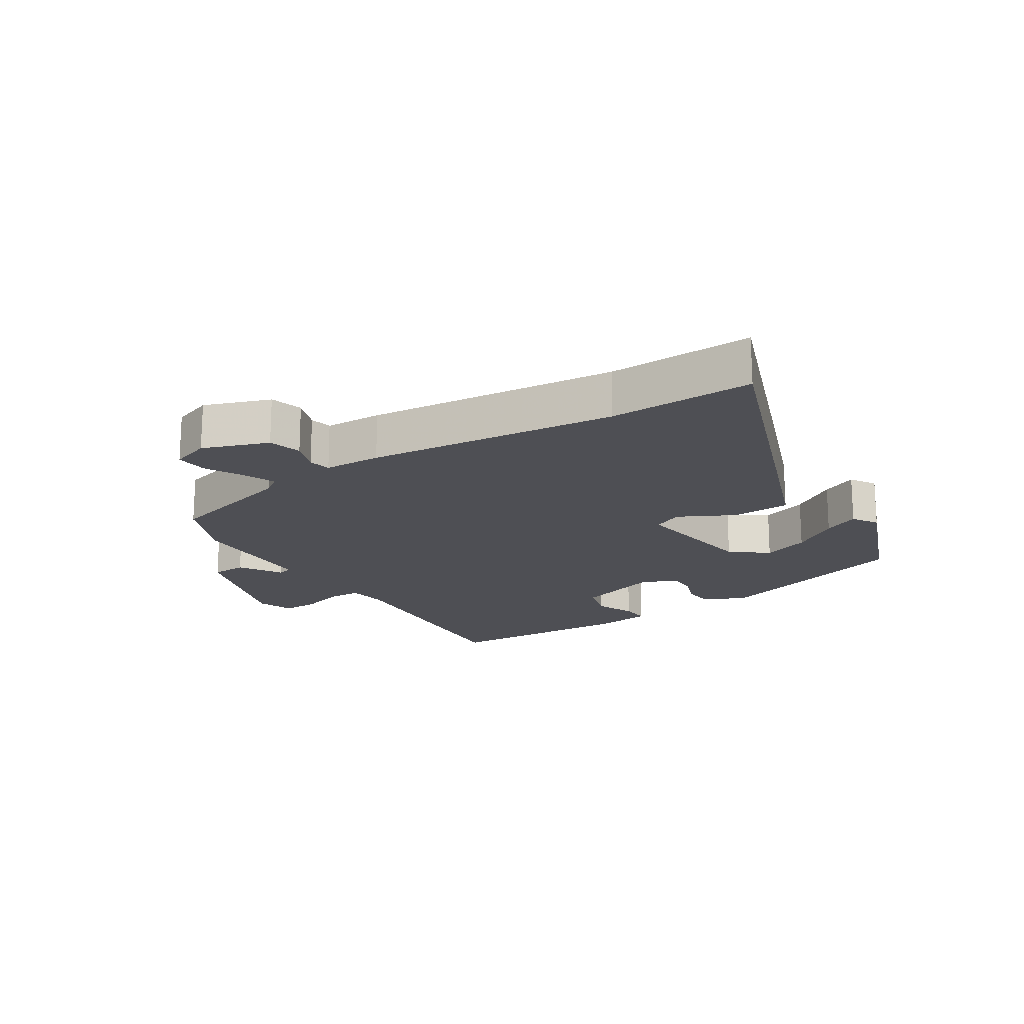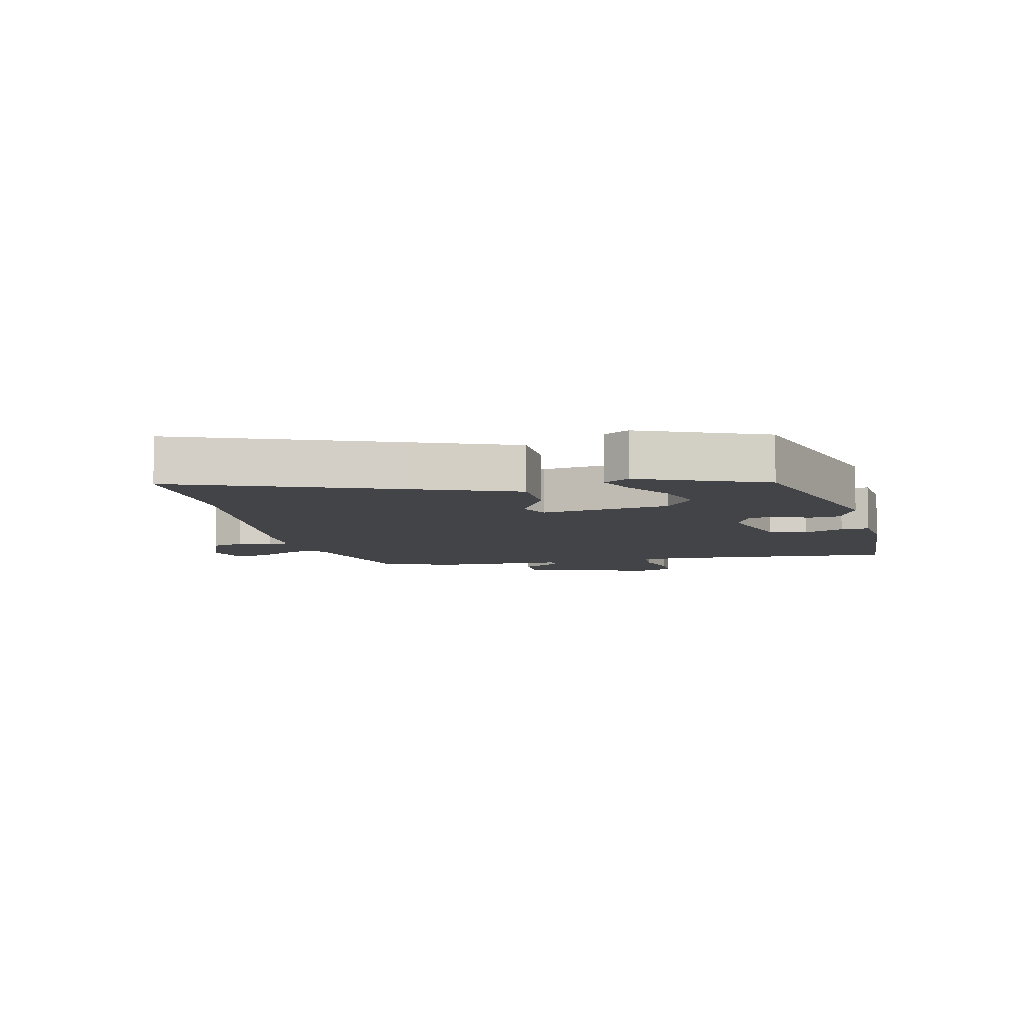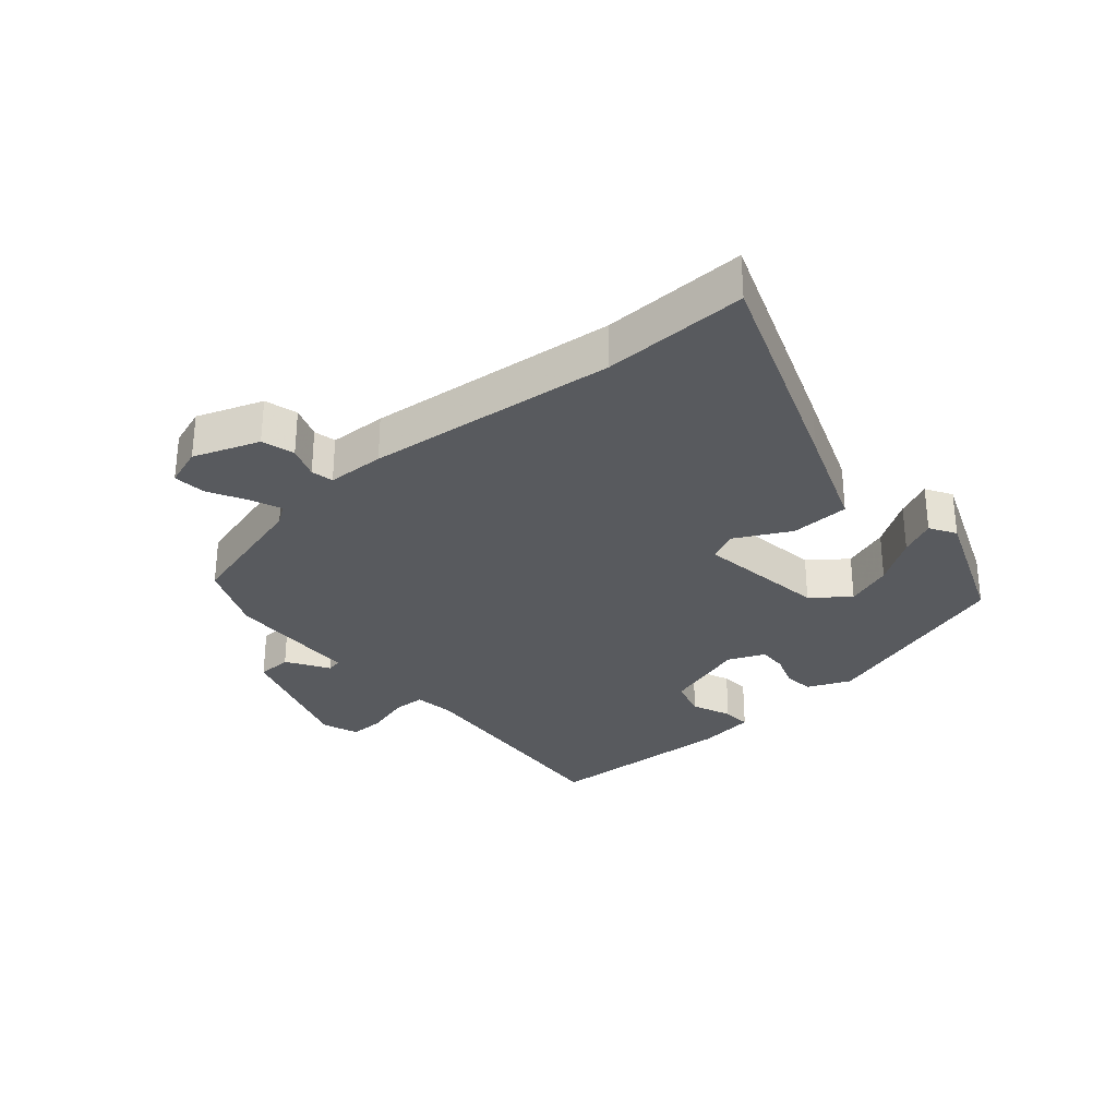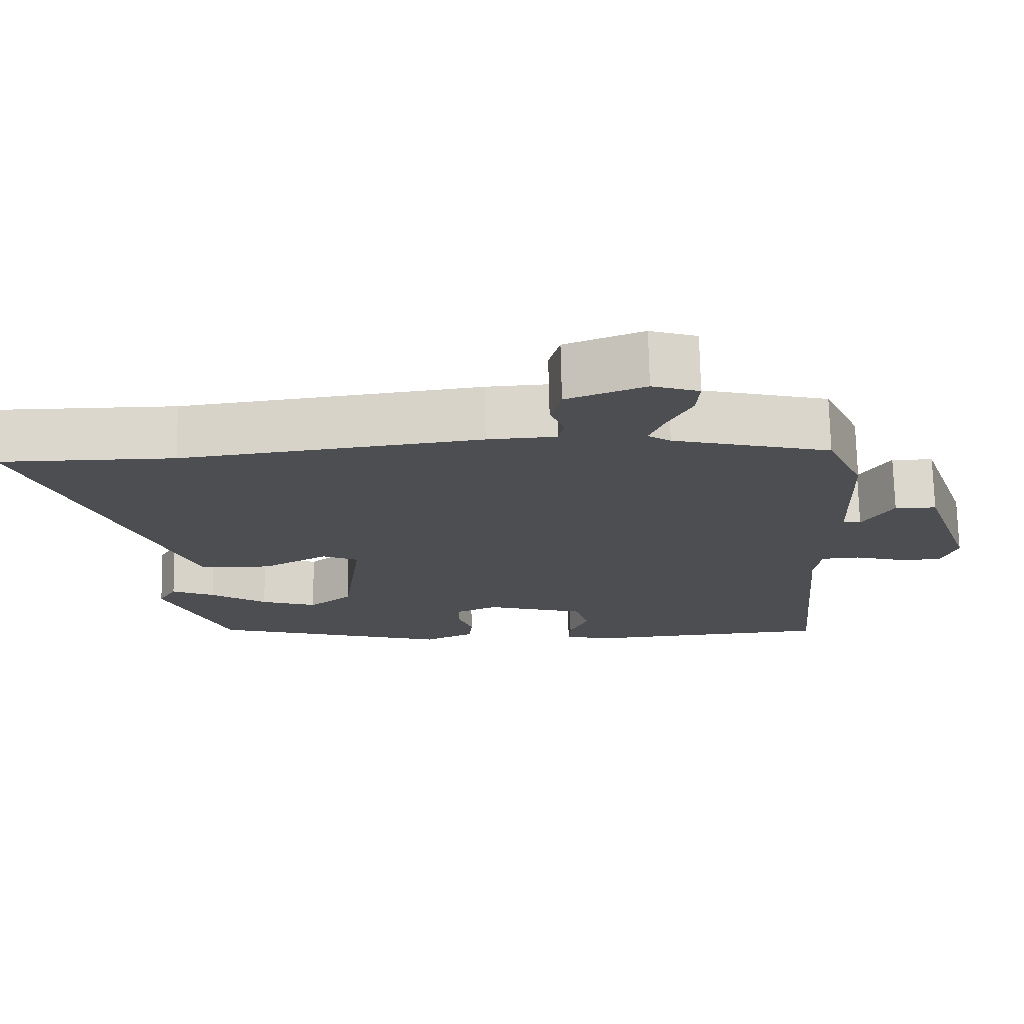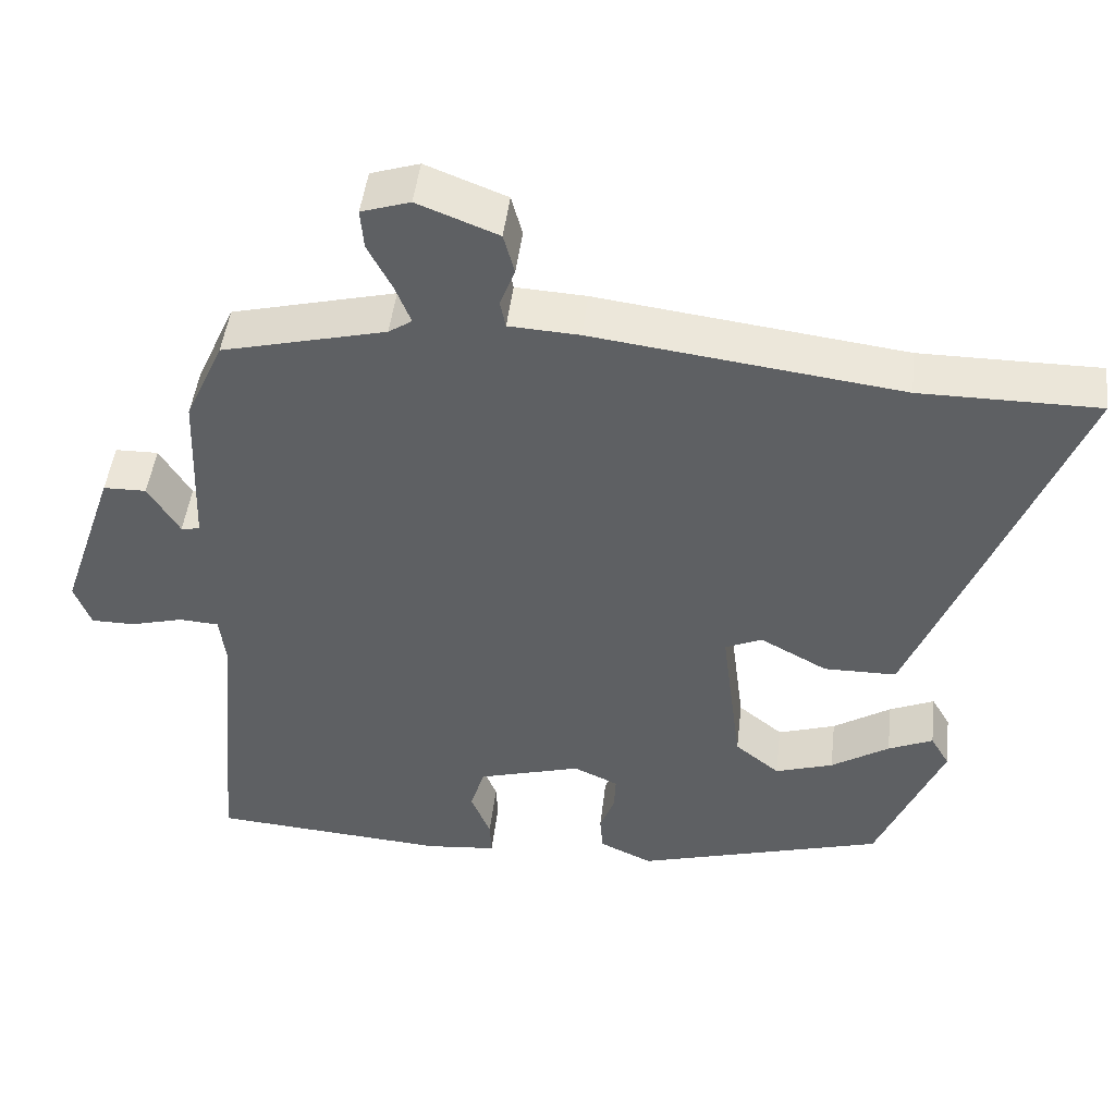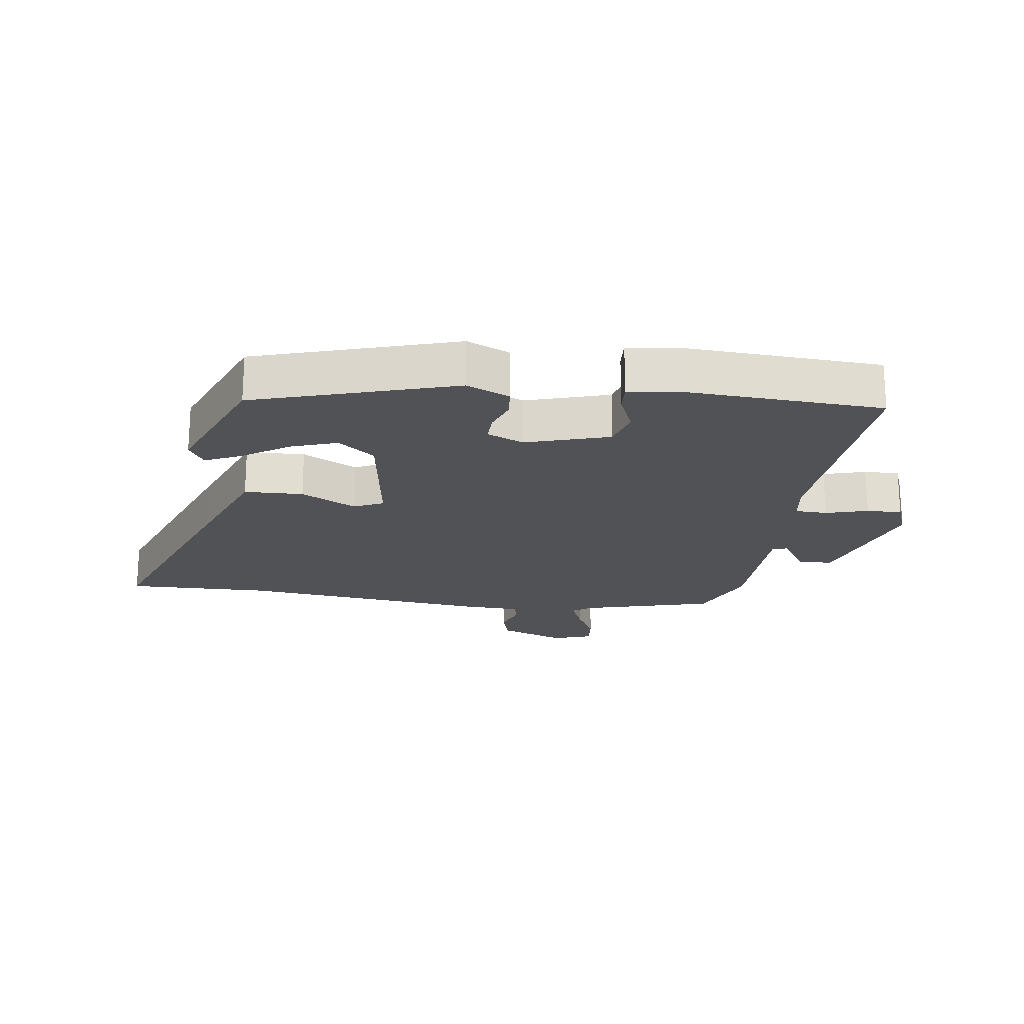
<metadata>
{"format":"obj","ext":"obj","renderer":"f3d","projection":"perspective","resolution":1024,"background":"white","views":[{"elev":-18.3,"azim":33.8,"up":"+Y"},{"elev":-7.9,"azim":103.7,"up":"+Y"},{"elev":-30.7,"azim":41.8,"up":"+Y"},{"elev":72.9,"azim":178.8,"up":"+Z"},{"elev":46.9,"azim":6.7,"up":"+Z"},{"elev":-20.7,"azim":173.2,"up":"+Y"}]}
</metadata>
<code>
v -0.411 0.07 0.479
v -0.202 0.07 0.531
v -0.172 0.07 0.551
v -0.192 0.07 0.601
v -0.223 0.07 0.661
v -0.227 0.07 0.712
v -0.165 0.07 0.732
v -0.062 0.07 0.692
v -0.048 0.07 0.64
v -0.067 0.07 0.59
v -0.06 0.07 0.555
v 0.03 0.07 0.55
v 0.423 0.07 0.5
v 0.651 0.07 0.5
v 0.516 0.07 0.158
v 0.45 0.07 -0.007
v 0.357 0.07 -0.008
v 0.271 0.07 0.039
v 0.224 0.07 0.018
v 0.25 0.07 -0.186
v 0.307 0.07 -0.232
v 0.381 0.07 -0.208
v 0.455 0.07 -0.161
v 0.512 0.07 -0.136
v 0.536 0.07 -0.177
v 0.452 0.07 -0.376
v 0.134 0.07 -0.467
v 0.067 0.07 -0.436
v 0.063 0.07 -0.389
v 0.082 0.07 -0.338
v 0.084 0.07 -0.293
v 0.027 0.07 -0.267
v -0.105 0.07 -0.305
v -0.123 0.07 -0.365
v -0.098 0.07 -0.427
v -0.096 0.07 -0.472
v -0.186 0.07 -0.481
v -0.487 0.07 -0.459
v -0.454 0.07 -0.09
v -0.462 0.07 -0.027
v -0.513 0.07 -0.024
v -0.58 0.07 -0.042
v -0.636 0.07 -0.042
v -0.657 0.07 0.015
v -0.587 0.07 0.221
v -0.532 0.07 0.222
v -0.492 0.07 0.156
v -0.468 0.07 0.16
v -0.46 0.07 0.37
v -0.411 0 0.479
v -0.202 0 0.531
v -0.172 0 0.551
v -0.192 0 0.601
v -0.223 0 0.661
v -0.227 0 0.712
v -0.165 0 0.732
v -0.062 0 0.692
v -0.048 0 0.64
v -0.067 0 0.59
v -0.06 0 0.555
v 0.03 0 0.55
v 0.423 0 0.5
v 0.651 0 0.5
v 0.516 0 0.158
v 0.45 0 -0.007
v 0.357 0 -0.008
v 0.271 0 0.039
v 0.224 0 0.018
v 0.25 0 -0.186
v 0.307 0 -0.232
v 0.381 0 -0.208
v 0.455 0 -0.161
v 0.512 0 -0.136
v 0.536 0 -0.177
v 0.452 0 -0.376
v 0.134 0 -0.467
v 0.067 0 -0.436
v 0.063 0 -0.389
v 0.082 0 -0.338
v 0.084 0 -0.293
v 0.027 0 -0.267
v -0.105 0 -0.305
v -0.123 0 -0.365
v -0.098 0 -0.427
v -0.096 0 -0.472
v -0.186 0 -0.481
v -0.487 0 -0.459
v -0.454 0 -0.09
v -0.462 0 -0.027
v -0.513 0 -0.024
v -0.58 0 -0.042
v -0.636 0 -0.042
v -0.657 0 0.015
v -0.587 0 0.221
v -0.532 0 0.222
v -0.492 0 0.156
v -0.468 0 0.16
v -0.46 0 0.37
f 48 49 1 2
f 44 45 46 47
f 44 47 48
f 41 42 43 44
f 40 41 44 48
f 39 40 48 2
f 34 35 36 37
f 33 34 37 38
f 27 28 29 30
f 27 30 31
f 26 27 31
f 22 23 24 25
f 21 22 25 26
f 20 21 26 31
f 15 16 17 18
f 13 14 15 18
f 11 12 13 18
f 11 18 19
f 7 8 9 10
f 7 10 11
f 4 5 6 7
f 3 4 7 11
f 33 38 39 2
f 19 20 31 32
f 11 19 32 33
f 2 3 11 33
f 51 50 98 97
f 96 95 94 93
f 97 96 93
f 93 92 91 90
f 97 93 90 89
f 51 97 89 88
f 86 85 84 83
f 87 86 83 82
f 79 78 77 76
f 80 79 76
f 80 76 75
f 74 73 72 71
f 75 74 71 70
f 80 75 70 69
f 67 66 65 64
f 67 64 63 62
f 67 62 61 60
f 68 67 60
f 59 58 57 56
f 60 59 56
f 56 55 54 53
f 60 56 53 52
f 51 88 87 82
f 81 80 69 68
f 82 81 68 60
f 82 60 52 51
f 1 50 51 2
f 2 51 52 3
f 3 52 53 4
f 4 53 54 5
f 5 54 55 6
f 6 55 56 7
f 7 56 57 8
f 8 57 58 9
f 9 58 59 10
f 10 59 60 11
f 11 60 61 12
f 12 61 62 13
f 13 62 63 14
f 14 63 64 15
f 15 64 65 16
f 16 65 66 17
f 17 66 67 18
f 18 67 68 19
f 19 68 69 20
f 20 69 70 21
f 21 70 71 22
f 22 71 72 23
f 23 72 73 24
f 24 73 74 25
f 25 74 75 26
f 26 75 76 27
f 27 76 77 28
f 28 77 78 29
f 29 78 79 30
f 30 79 80 31
f 31 80 81 32
f 32 81 82 33
f 33 82 83 34
f 34 83 84 35
f 35 84 85 36
f 36 85 86 37
f 37 86 87 38
f 38 87 88 39
f 39 88 89 40
f 40 89 90 41
f 41 90 91 42
f 42 91 92 43
f 43 92 93 44
f 44 93 94 45
f 45 94 95 46
f 46 95 96 47
f 47 96 97 48
f 48 97 98 49
f 49 98 50 1

</code>
